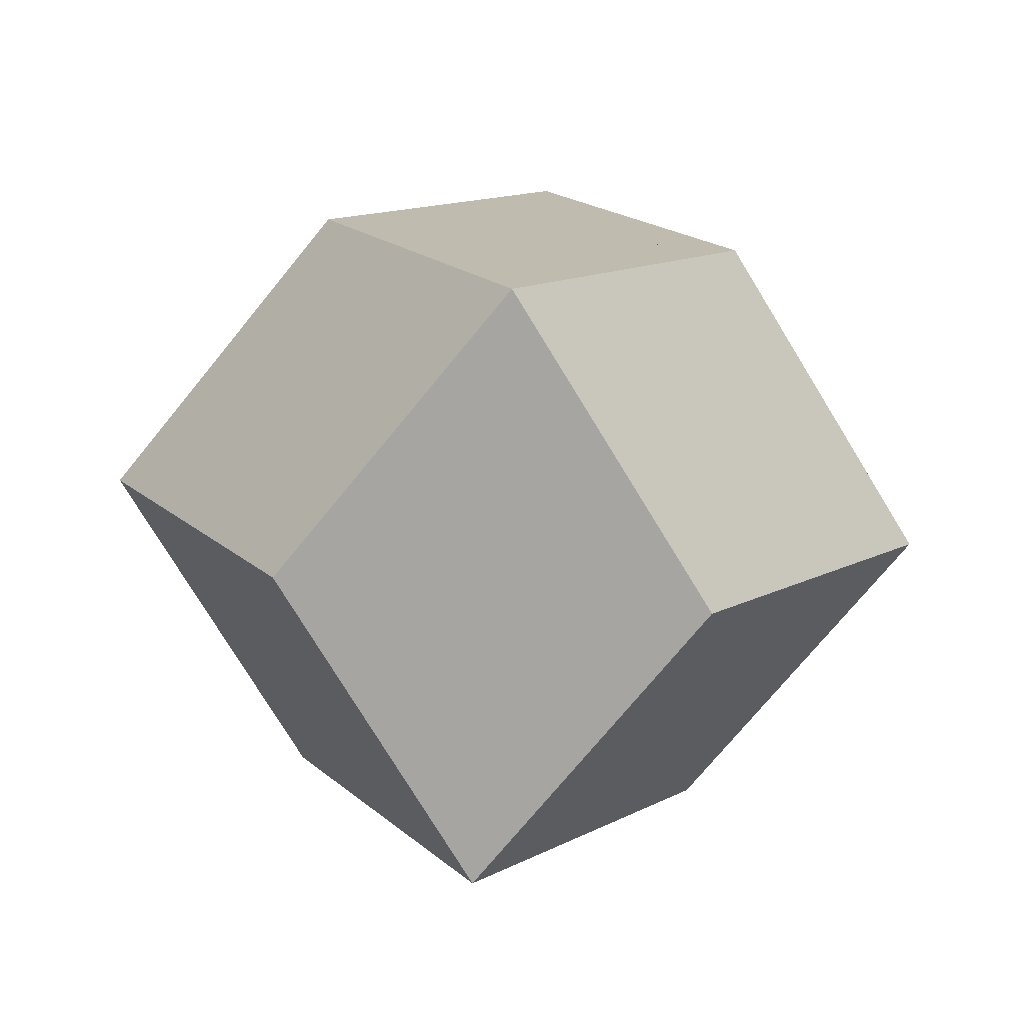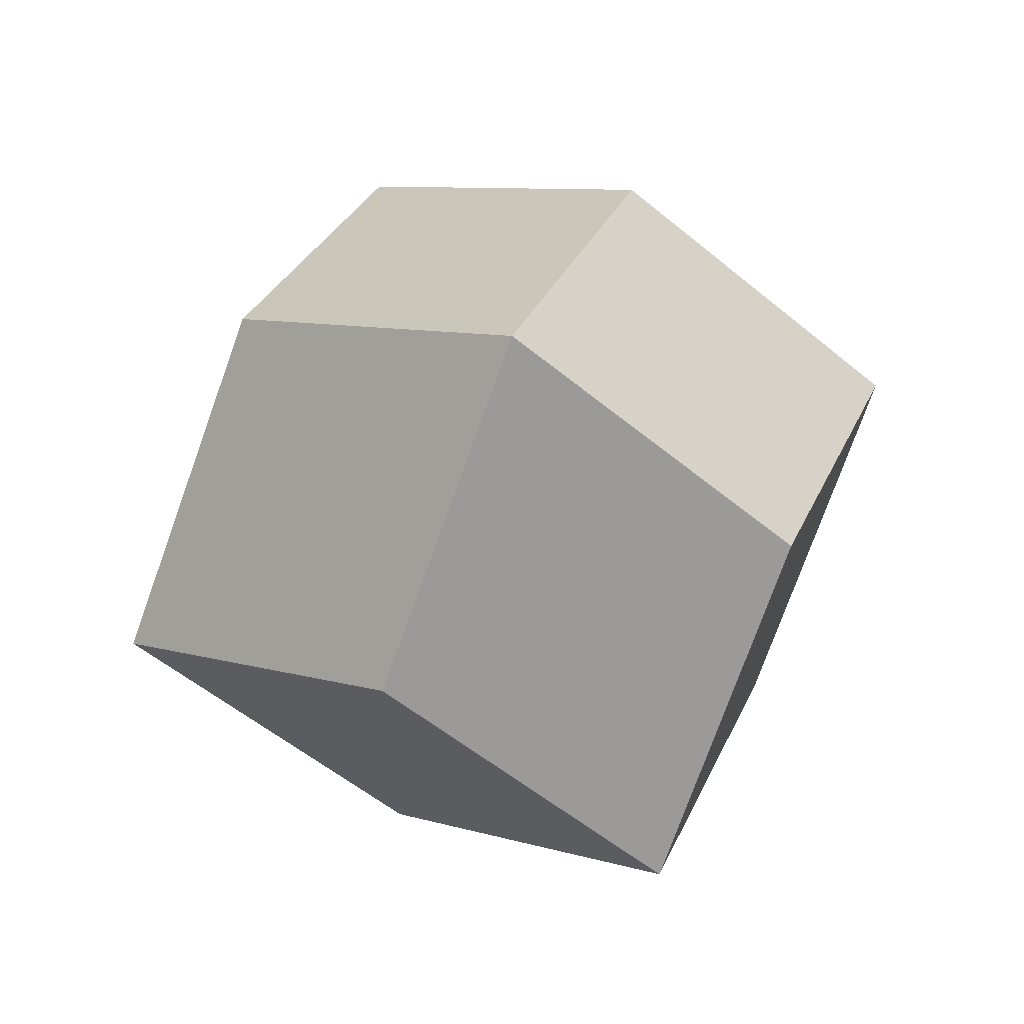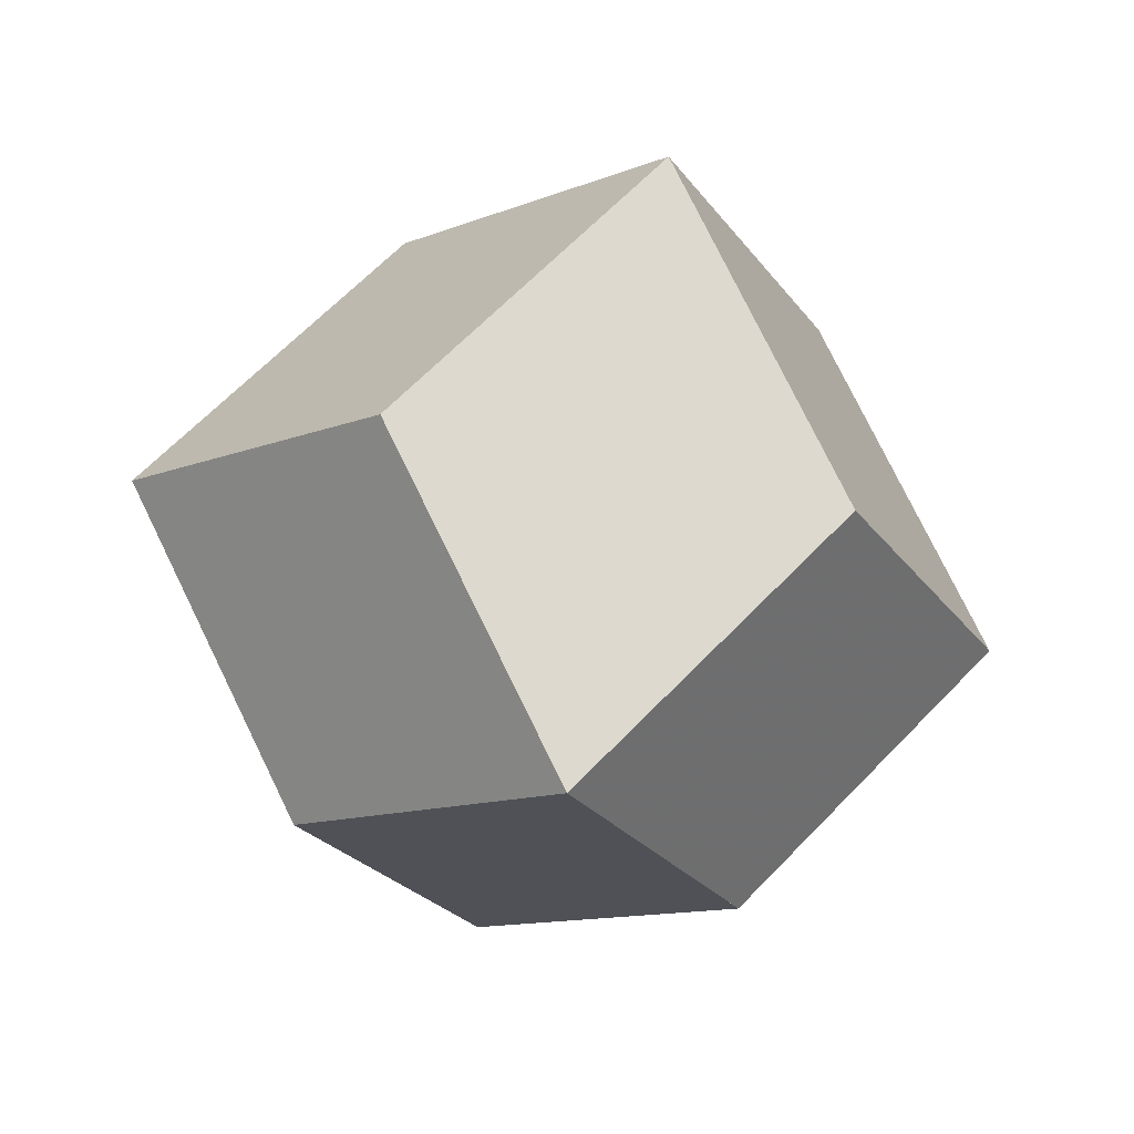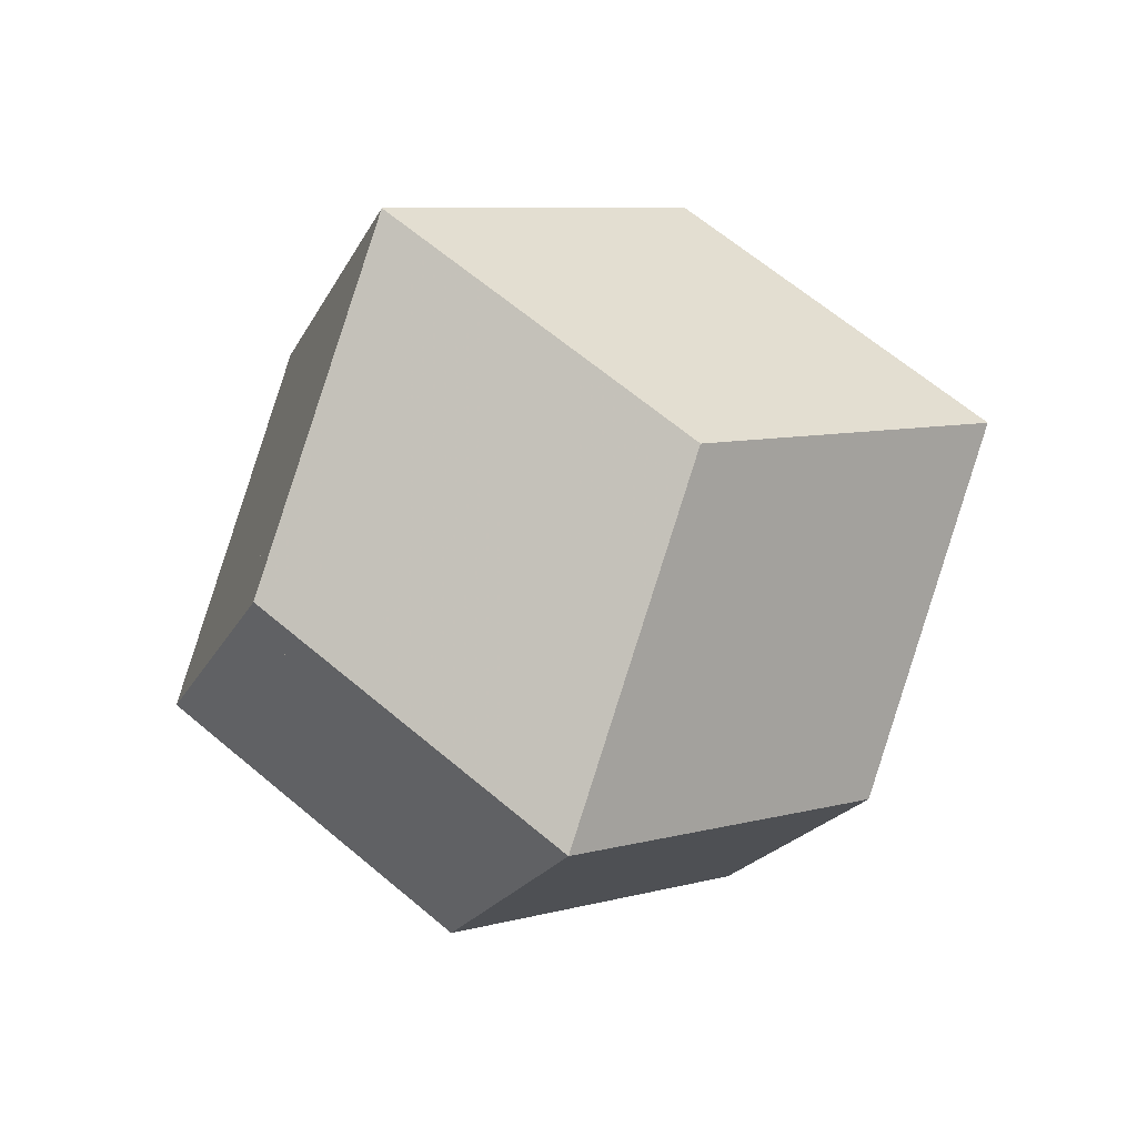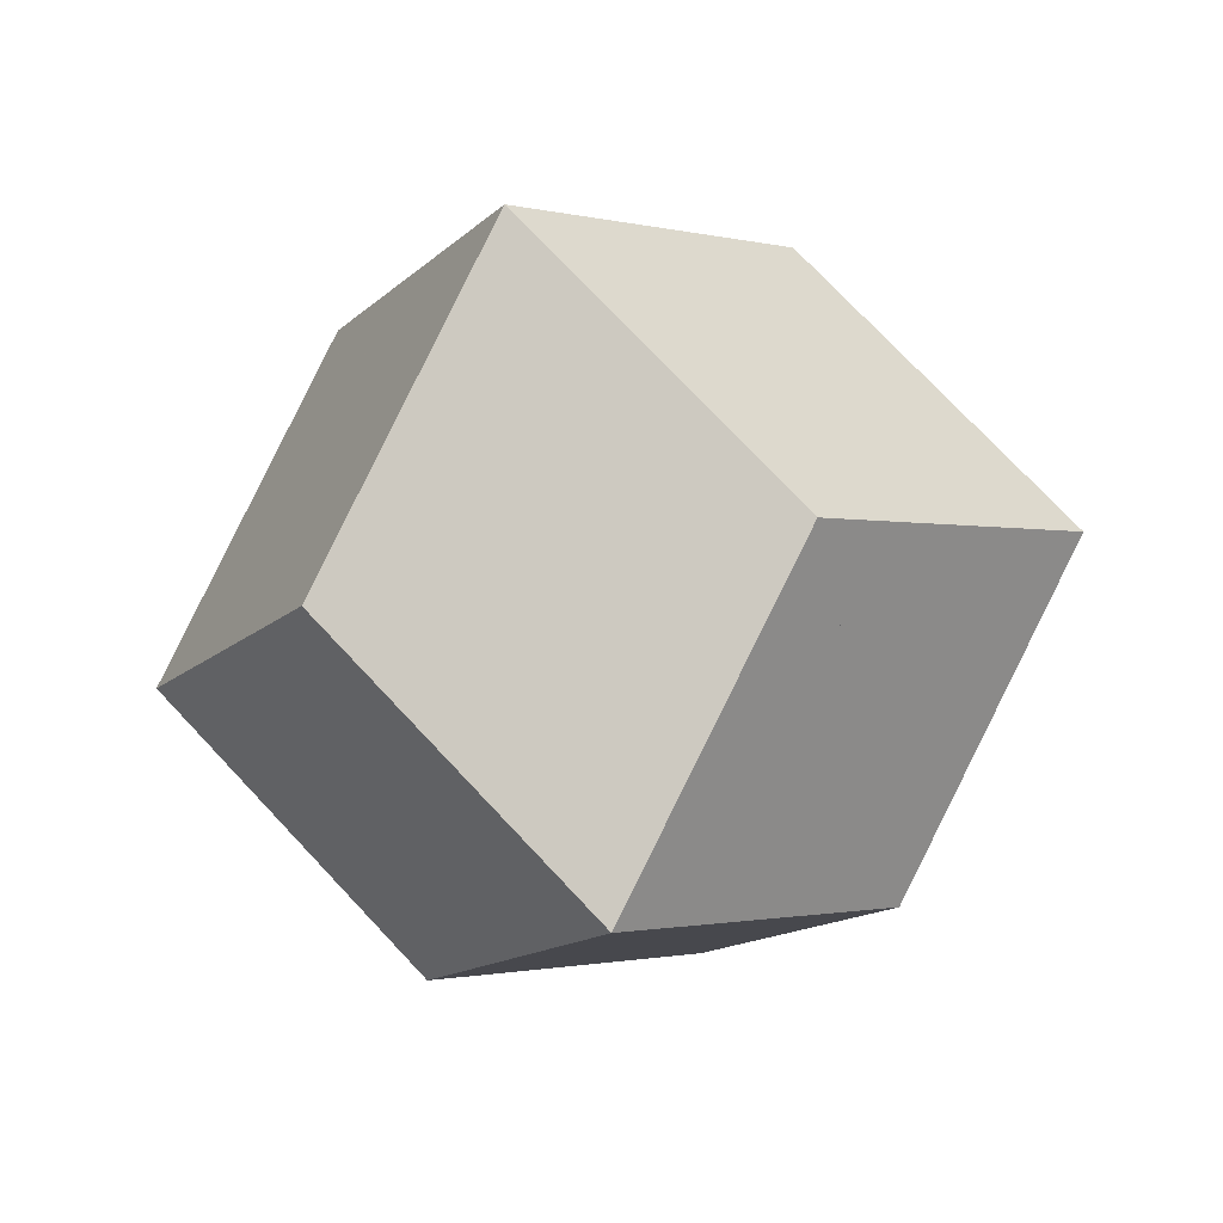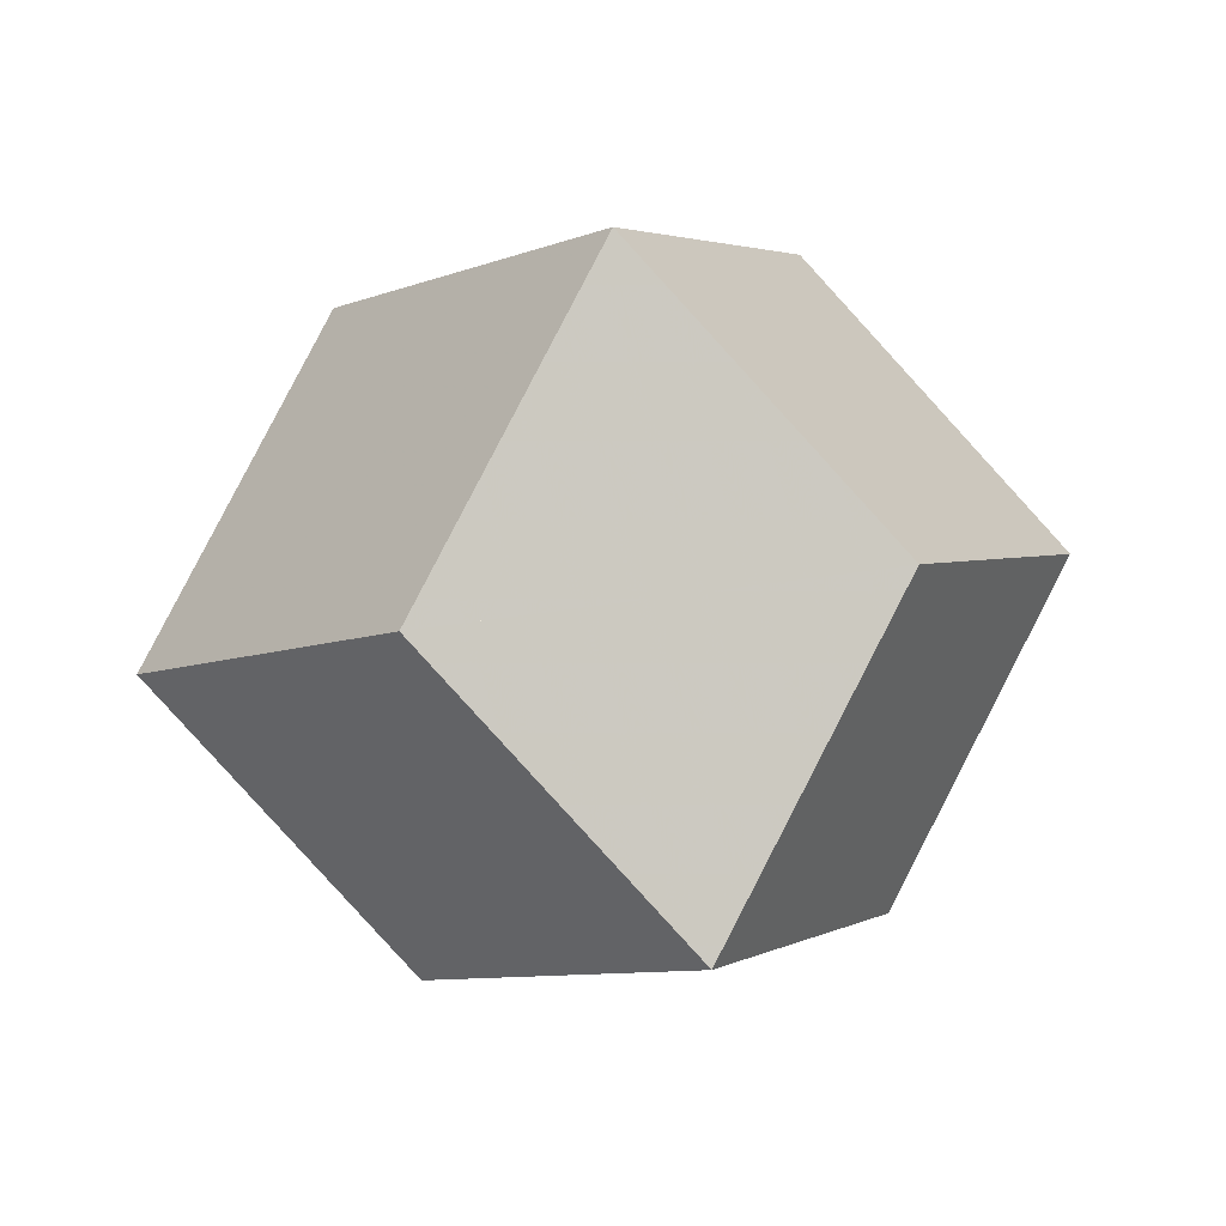
<metadata>
{"format":"obj","ext":"obj","renderer":"f3d","projection":"perspective","resolution":1024,"background":"white","views":[{"elev":60.7,"azim":95.3,"up":"+Y"},{"elev":67.5,"azim":-20.6,"up":"+Z"},{"elev":-63.5,"azim":-102.5,"up":"+Y"},{"elev":-55.0,"azim":-157.0,"up":"+Z"},{"elev":-53.3,"azim":11.9,"up":"+Y"},{"elev":43.1,"azim":-100.7,"up":"+Y"}]}
</metadata>
<code>
o P1
v -1 -1 -1
v -1 -1 1
v -1 1 -1
v -1 1 1
v 1 -1 -1
v 1 -1 1
v 1 1 -1
v 1 1 1
v 2 0 0
v 0 2 0
v 0 0 2
v -2 0 0
v 0 -2 0
v 0 0 -2
f 3 1 2
f 1 6 2
f 6 3 2
f 3 6 1
f 6 1 5
f 1 3 5
f 3 6 5
f 6 3 1
f 3 1 12
f 1 2 12
f 2 3 12
f 3 2 1
f 1 6 13
f 6 2 13
f 2 1 13
f 1 2 6
f 6 3 4
f 3 2 4
f 2 6 4
f 6 2 3
f 6 1 13
f 1 5 13
f 5 6 13
f 6 5 1
f 1 3 14
f 3 5 14
f 5 1 14
f 1 5 3
f 3 6 7
f 6 5 7
f 5 3 7
f 3 5 6
f 2 3 4
f 3 12 4
f 12 2 4
f 2 12 3
f 6 3 8
f 3 4 8
f 4 6 8
f 6 4 3
f 2 6 11
f 6 4 11
f 4 2 11
f 2 4 6
f 3 5 7
f 5 14 7
f 14 3 7
f 3 14 5
f 3 6 8
f 6 7 8
f 7 3 8
f 3 7 6
f 6 5 9
f 5 7 9
f 7 6 9
f 6 7 5
f 3 4 10
f 4 8 10
f 8 3 10
f 3 8 4
f 4 6 11
f 6 8 11
f 8 4 11
f 4 8 6
f 6 7 9
f 7 8 9
f 8 6 9
f 6 8 7
f 7 3 10
f 3 8 10
f 8 7 10
f 7 8 3

</code>
